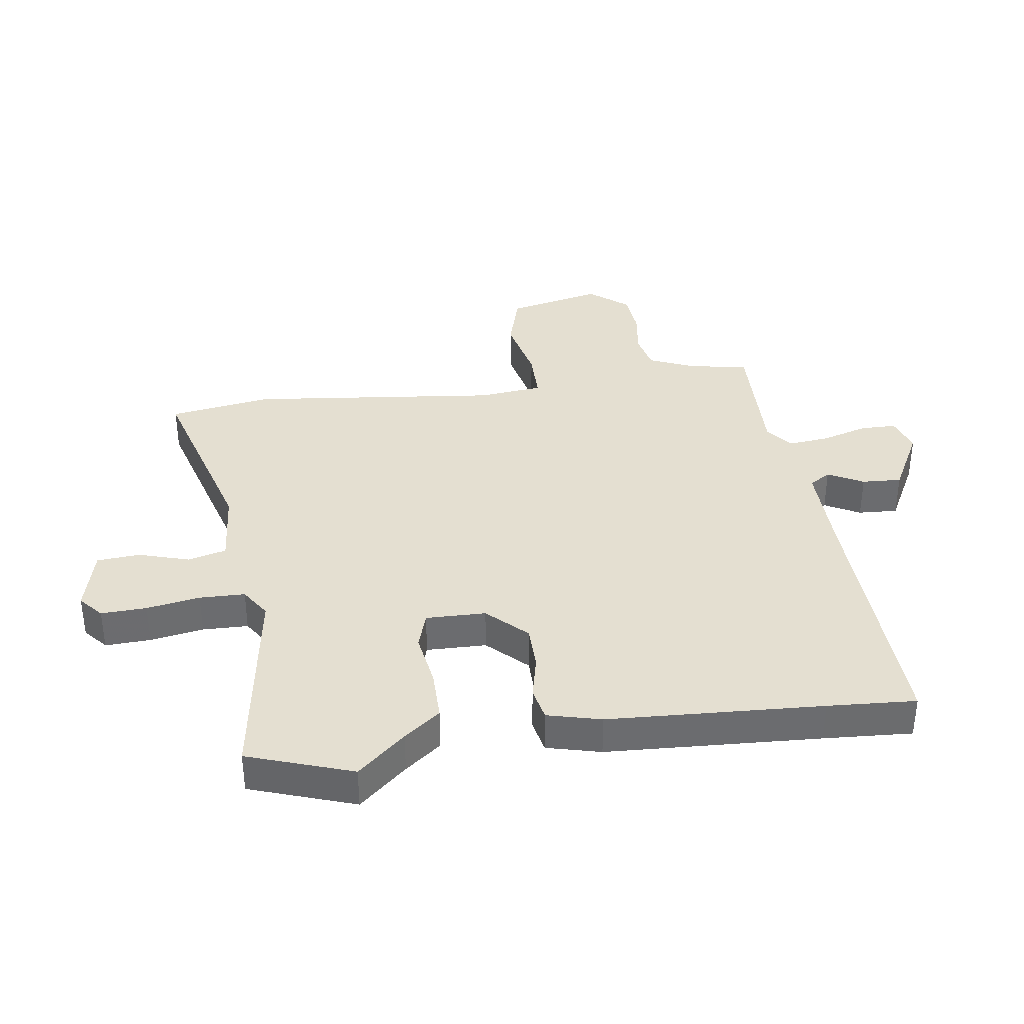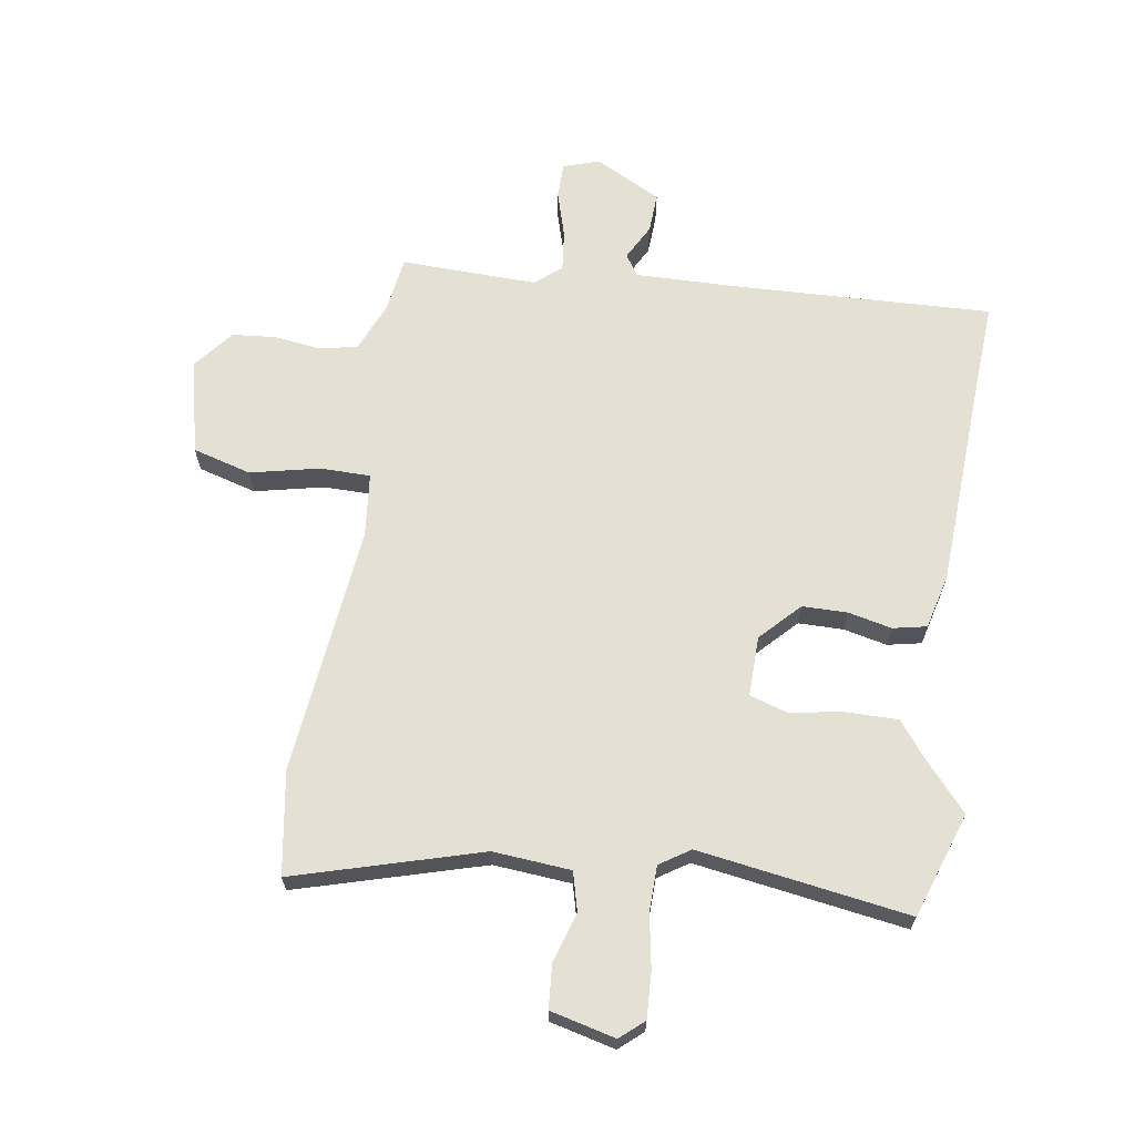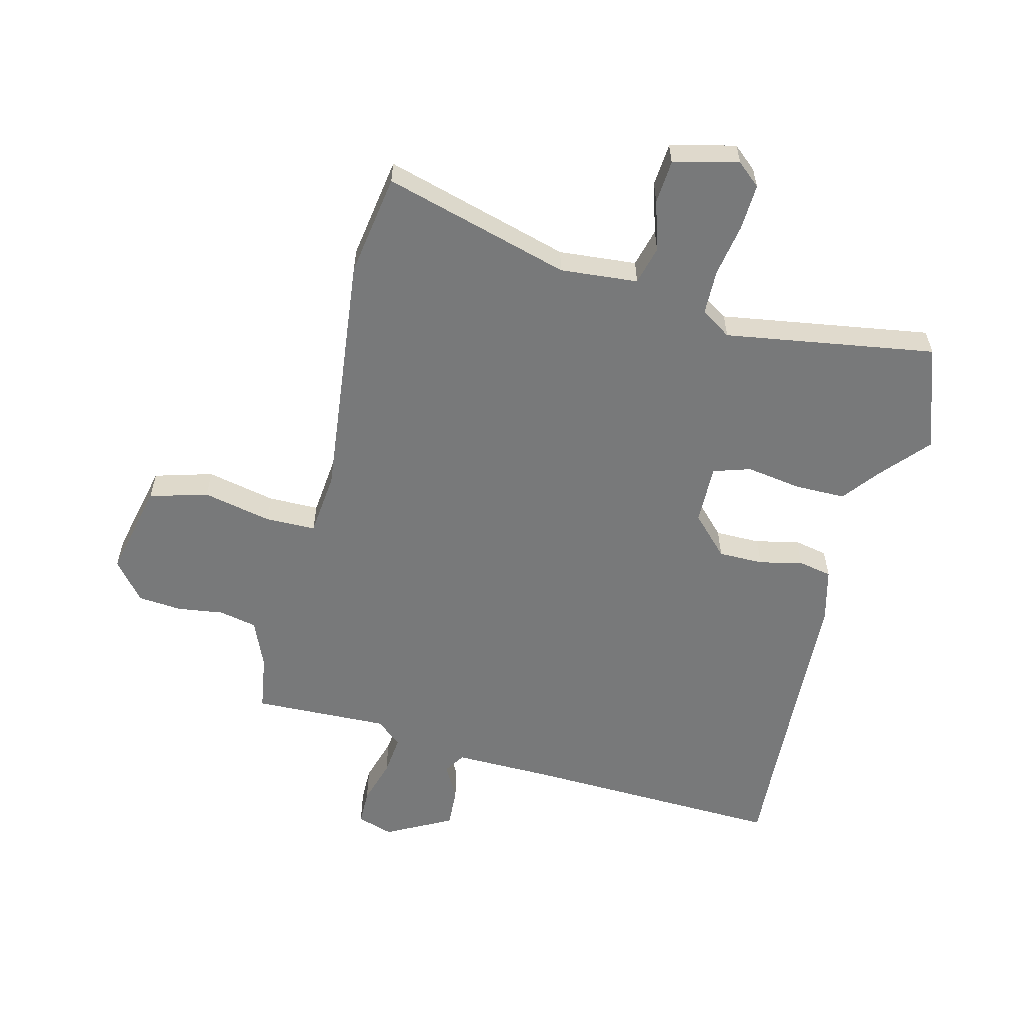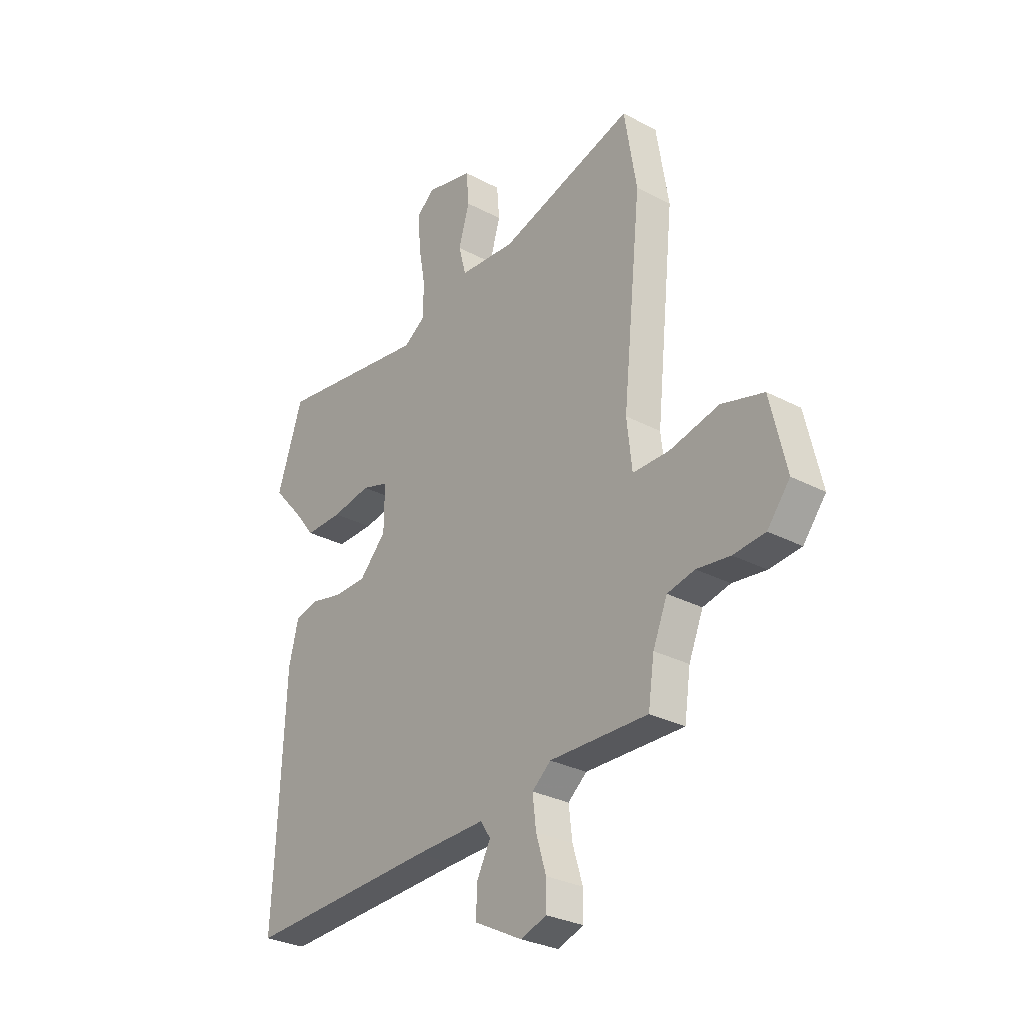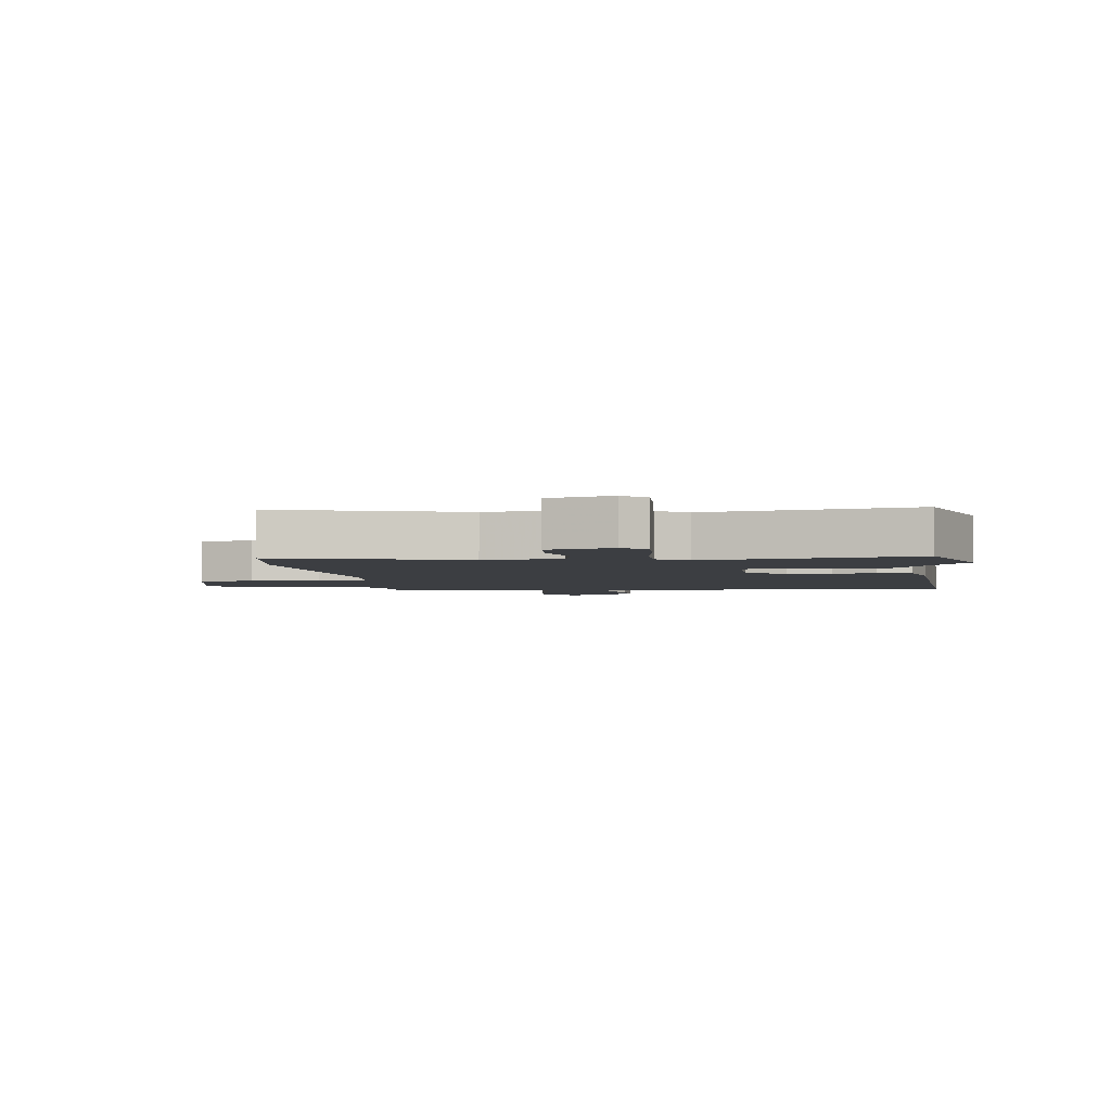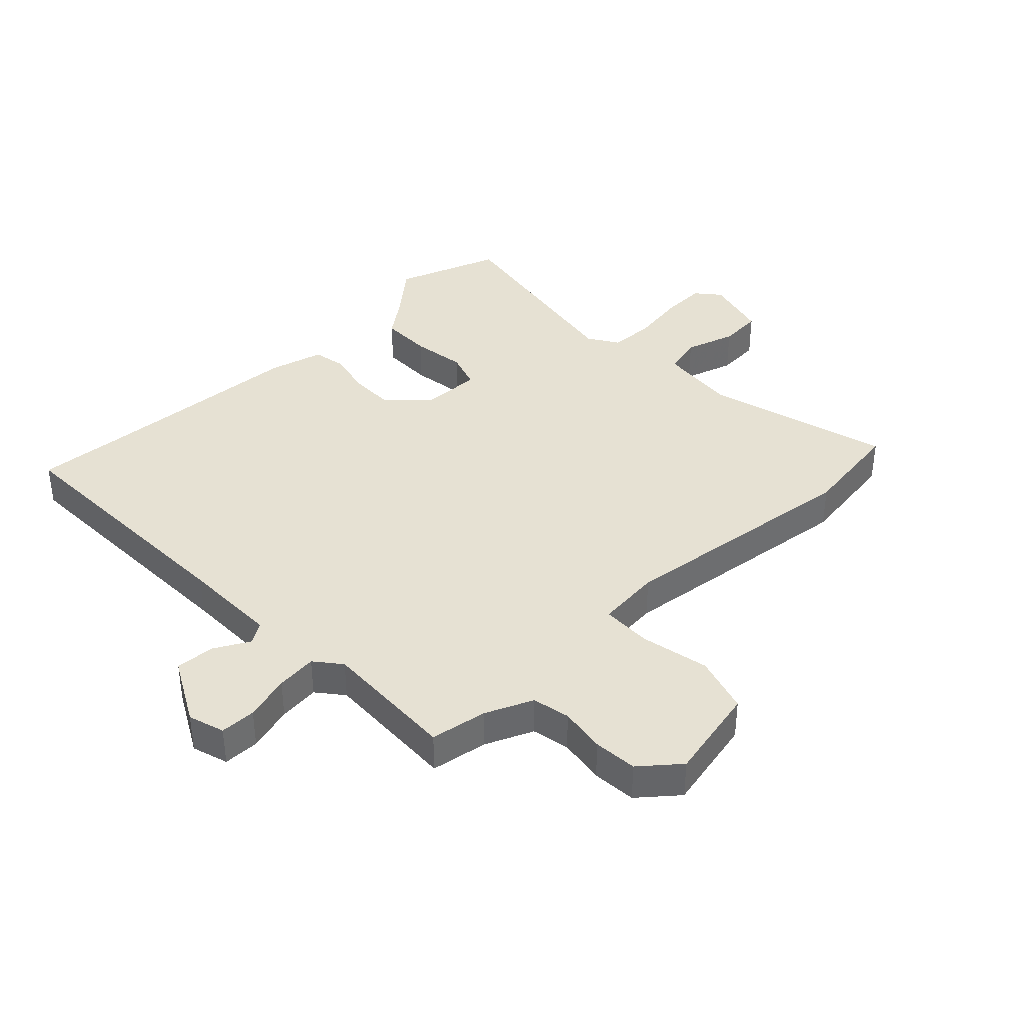
<metadata>
{"format":"obj","ext":"obj","renderer":"f3d","projection":"perspective","resolution":1024,"background":"white","views":[{"elev":36.7,"azim":82.3,"up":"+Y"},{"elev":65.8,"azim":9.1,"up":"+Y"},{"elev":-57.7,"azim":-13.6,"up":"+Y"},{"elev":-29.4,"azim":-128.0,"up":"+Z"},{"elev":-3.3,"azim":8.4,"up":"+Y"},{"elev":38.8,"azim":-132.8,"up":"+Y"}]}
</metadata>
<code>
v -0.495 0.07 -0.47
v -0.509 0.07 -0.375
v -0.542 0.07 -0.295
v -0.605 0.07 -0.281
v -0.682 0.07 -0.291
v -0.755 0.07 -0.284
v -0.807 0.07 -0.219
v -0.77 0.07 -0.061
v -0.673 0.07 -0.034
v -0.559 0.07 -0.06
v -0.475 0.07 -0.06
v -0.463 0.07 0.047
v -0.506 0.07 0.462
v -0.478 0.07 0.633
v -0.169 0.07 0.542
v -0.04 0.07 0.552
v -0.023 0.07 0.616
v -0.048 0.07 0.7
v -0.042 0.07 0.772
v 0.066 0.07 0.798
v 0.105 0.07 0.764
v 0.101 0.07 0.688
v 0.085 0.07 0.599
v 0.086 0.07 0.523
v 0.136 0.07 0.49
v 0.486 0.07 0.542
v 0.545 0.07 0.367
v 0.475 0.07 0.288
v 0.428 0.07 0.228
v 0.342 0.07 0.229
v 0.252 0.07 0.244
v 0.19 0.07 0.225
v 0.191 0.07 0.125
v 0.253 0.07 0.06
v 0.328 0.07 0.059
v 0.4 0.07 0.075
v 0.456 0.07 0.063
v 0.478 0.07 -0.027
v 0.494 0.07 -0.384
v 0.502 0.07 -0.531
v 0.064 0.07 -0.512
v -0.098 0.07 -0.508
v -0.121 0.07 -0.543
v -0.09 0.07 -0.602
v -0.087 0.07 -0.668
v -0.197 0.07 -0.725
v -0.257 0.07 -0.705
v -0.257 0.07 -0.645
v -0.234 0.07 -0.569
v -0.226 0.07 -0.501
v -0.269 0.07 -0.465
v -0.495 0 -0.47
v -0.509 0 -0.375
v -0.542 0 -0.295
v -0.605 0 -0.281
v -0.682 0 -0.291
v -0.755 0 -0.284
v -0.807 0 -0.219
v -0.77 0 -0.061
v -0.673 0 -0.034
v -0.559 0 -0.06
v -0.475 0 -0.06
v -0.463 0 0.047
v -0.506 0 0.462
v -0.478 0 0.633
v -0.169 0 0.542
v -0.04 0 0.552
v -0.023 0 0.616
v -0.048 0 0.7
v -0.042 0 0.772
v 0.066 0 0.798
v 0.105 0 0.764
v 0.101 0 0.688
v 0.085 0 0.599
v 0.086 0 0.523
v 0.136 0 0.49
v 0.486 0 0.542
v 0.545 0 0.367
v 0.475 0 0.288
v 0.428 0 0.228
v 0.342 0 0.229
v 0.252 0 0.244
v 0.19 0 0.225
v 0.191 0 0.125
v 0.253 0 0.06
v 0.328 0 0.059
v 0.4 0 0.075
v 0.456 0 0.063
v 0.478 0 -0.027
v 0.494 0 -0.384
v 0.502 0 -0.531
v 0.064 0 -0.512
v -0.098 0 -0.508
v -0.121 0 -0.543
v -0.09 0 -0.602
v -0.087 0 -0.668
v -0.197 0 -0.725
v -0.257 0 -0.705
v -0.257 0 -0.645
v -0.234 0 -0.569
v -0.226 0 -0.501
v -0.269 0 -0.465
f 46 47 48 49
f 46 49 50
f 43 44 45 46
f 43 46 50
f 42 43 50 51
f 39 40 41
f 39 41 42 51
f 35 36 37 38
f 34 35 38 39
f 33 34 39 51
f 28 29 30 31
f 26 27 28 31
f 25 26 31 32
f 24 25 32 33
f 20 21 22 23
f 20 23 24
f 17 18 19 20
f 16 17 20 24
f 15 16 24 33
f 12 13 14 15
f 11 12 15 33
f 7 8 9 10
f 7 10 11
f 4 5 6 7
f 3 4 7 11
f 2 3 11 33
f 1 2 33 51
f 100 99 98 97
f 101 100 97
f 97 96 95 94
f 101 97 94
f 102 101 94 93
f 92 91 90
f 102 93 92 90
f 89 88 87 86
f 90 89 86 85
f 102 90 85 84
f 82 81 80 79
f 82 79 78 77
f 83 82 77 76
f 84 83 76 75
f 74 73 72 71
f 75 74 71
f 71 70 69 68
f 75 71 68 67
f 84 75 67 66
f 66 65 64 63
f 84 66 63 62
f 61 60 59 58
f 62 61 58
f 58 57 56 55
f 62 58 55 54
f 84 62 54 53
f 102 84 53 52
f 1 52 53 2
f 2 53 54 3
f 3 54 55 4
f 4 55 56 5
f 5 56 57 6
f 6 57 58 7
f 7 58 59 8
f 8 59 60 9
f 9 60 61 10
f 10 61 62 11
f 11 62 63 12
f 12 63 64 13
f 13 64 65 14
f 14 65 66 15
f 15 66 67 16
f 16 67 68 17
f 17 68 69 18
f 18 69 70 19
f 19 70 71 20
f 20 71 72 21
f 21 72 73 22
f 22 73 74 23
f 23 74 75 24
f 24 75 76 25
f 25 76 77 26
f 26 77 78 27
f 27 78 79 28
f 28 79 80 29
f 29 80 81 30
f 30 81 82 31
f 31 82 83 32
f 32 83 84 33
f 33 84 85 34
f 34 85 86 35
f 35 86 87 36
f 36 87 88 37
f 37 88 89 38
f 38 89 90 39
f 39 90 91 40
f 40 91 92 41
f 41 92 93 42
f 42 93 94 43
f 43 94 95 44
f 44 95 96 45
f 45 96 97 46
f 46 97 98 47
f 47 98 99 48
f 48 99 100 49
f 49 100 101 50
f 50 101 102 51
f 51 102 52 1

</code>
